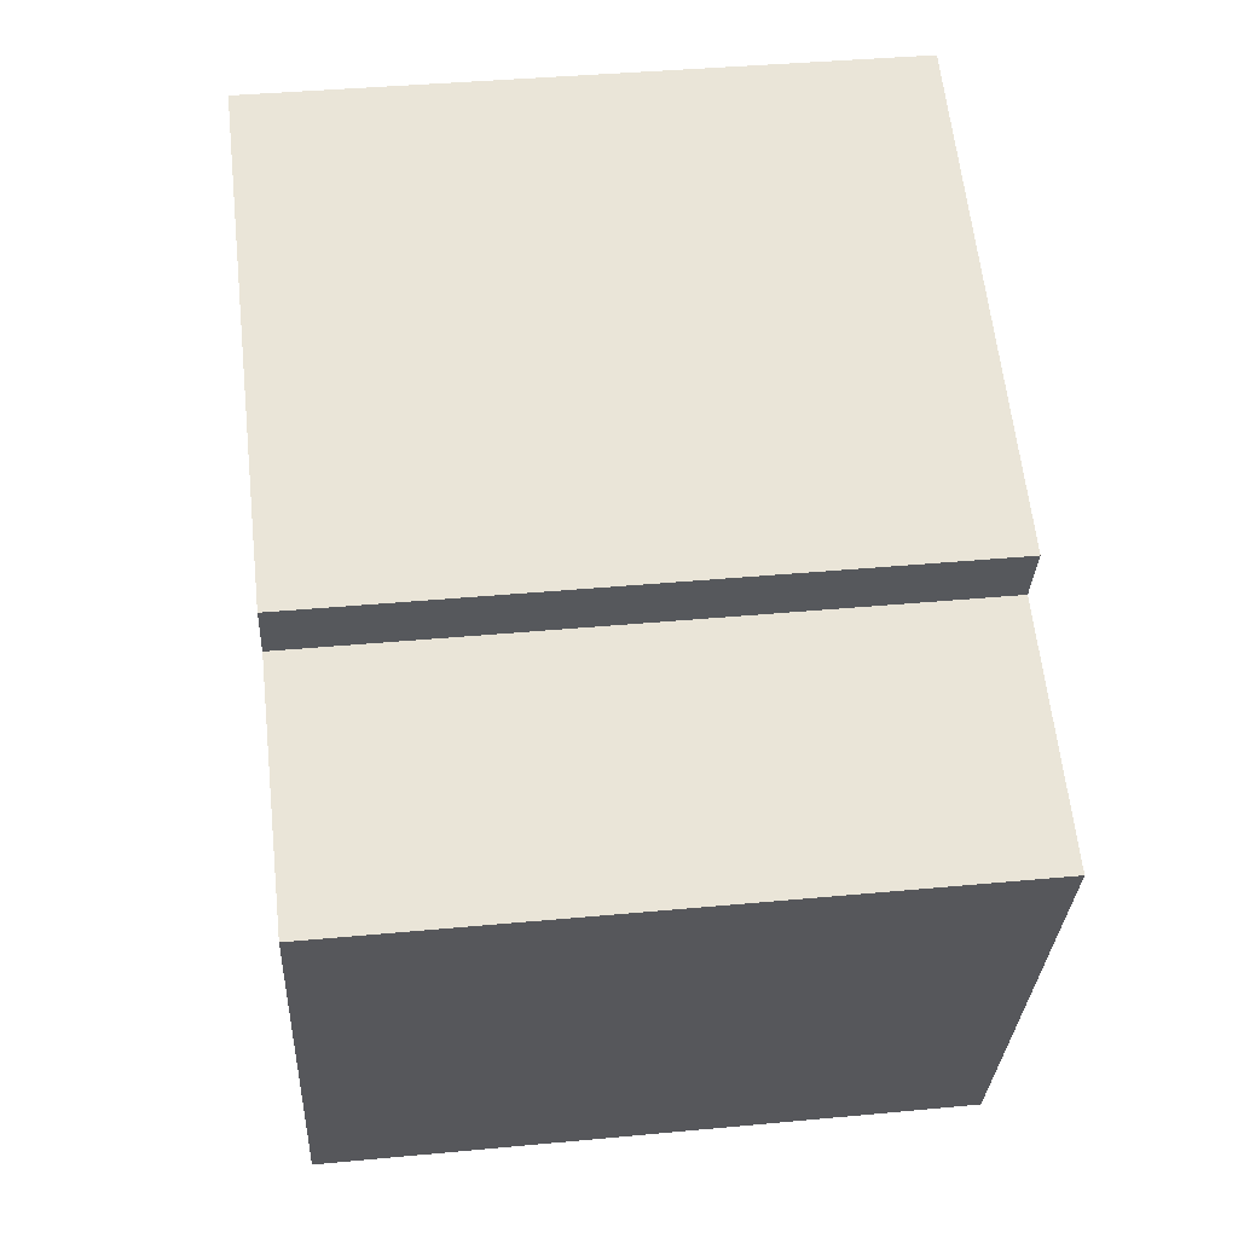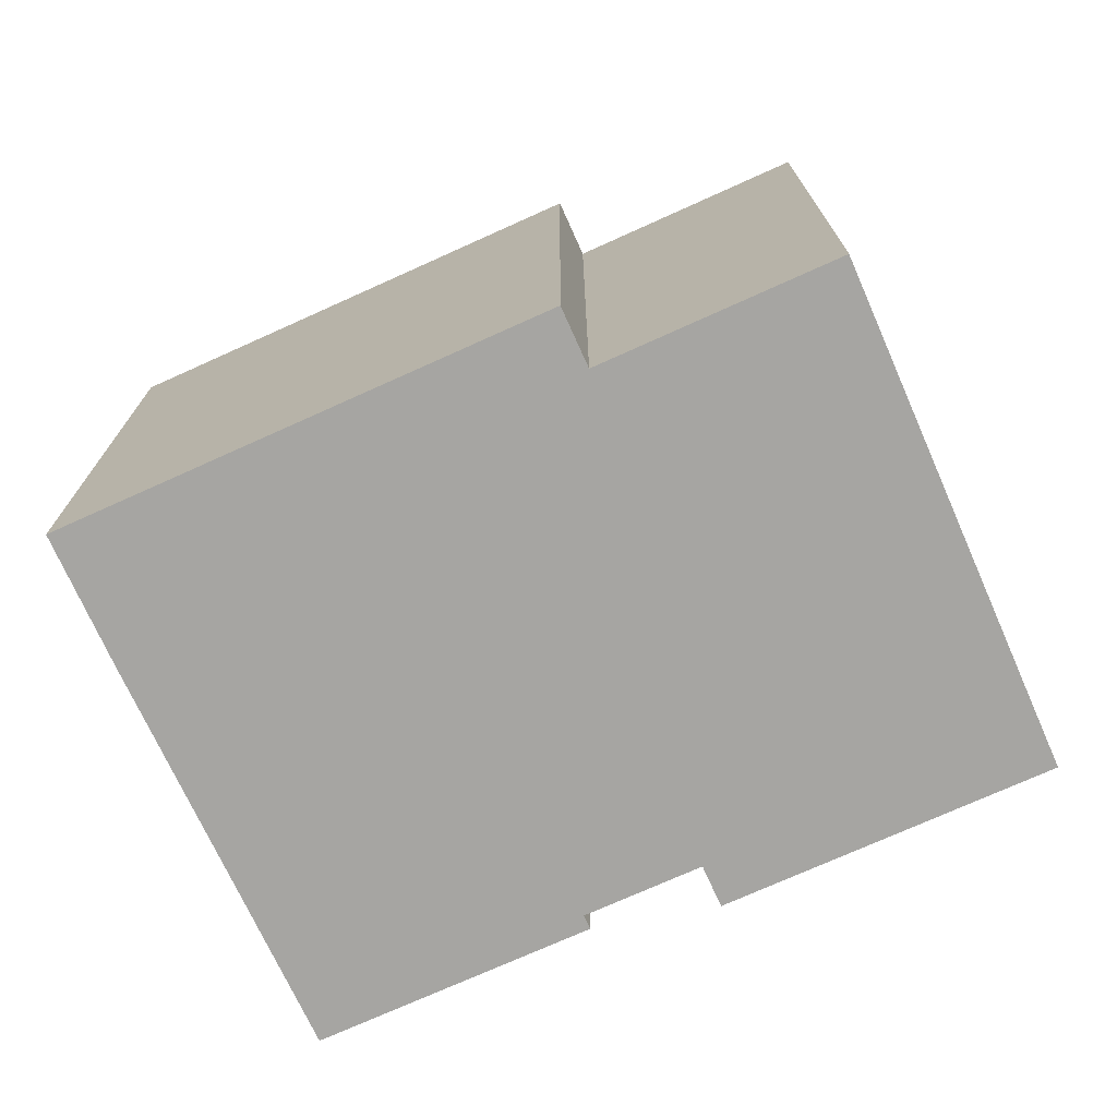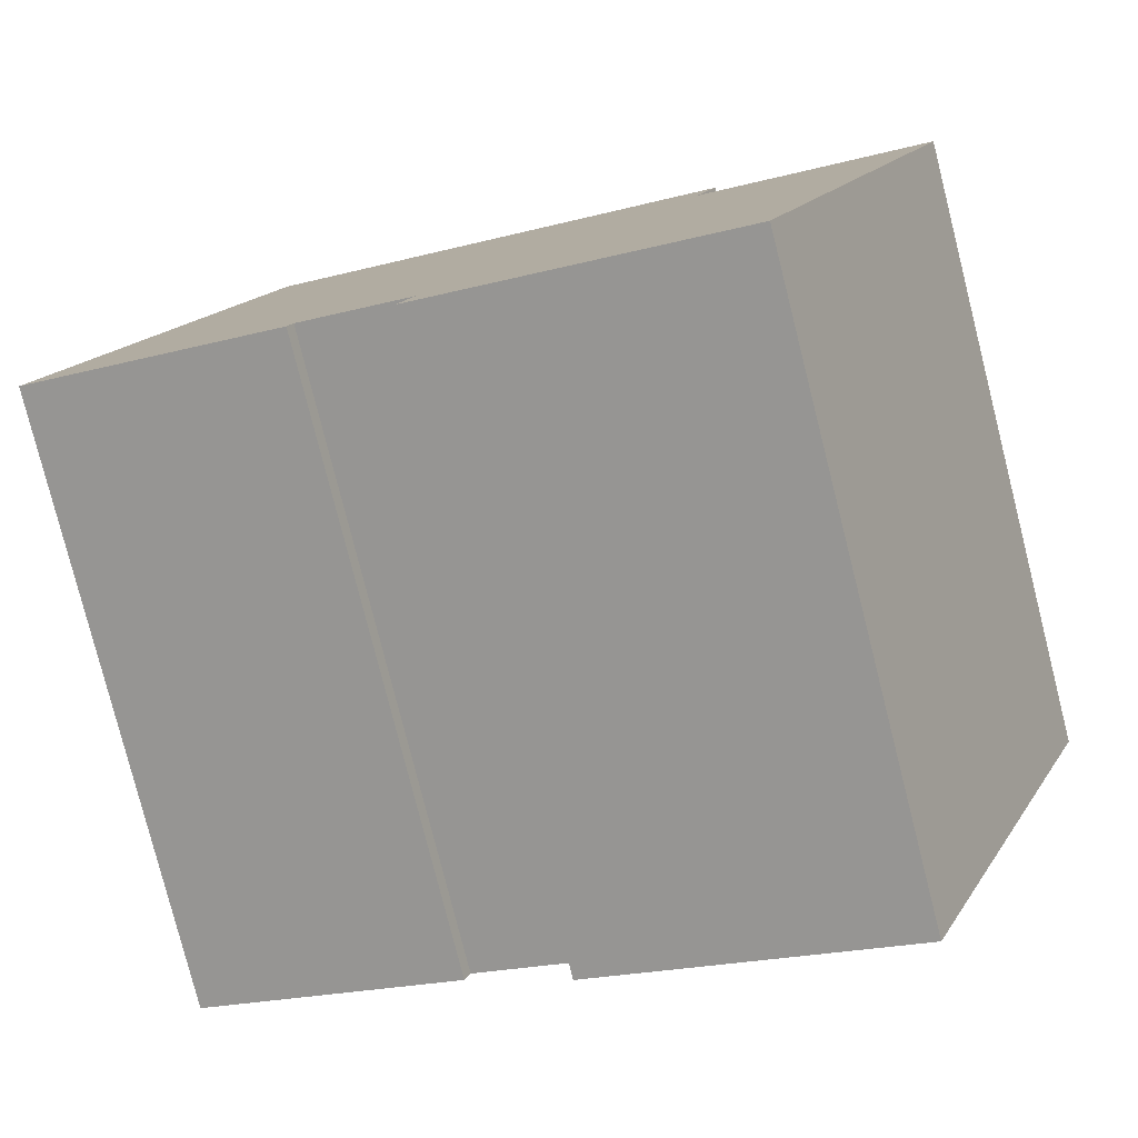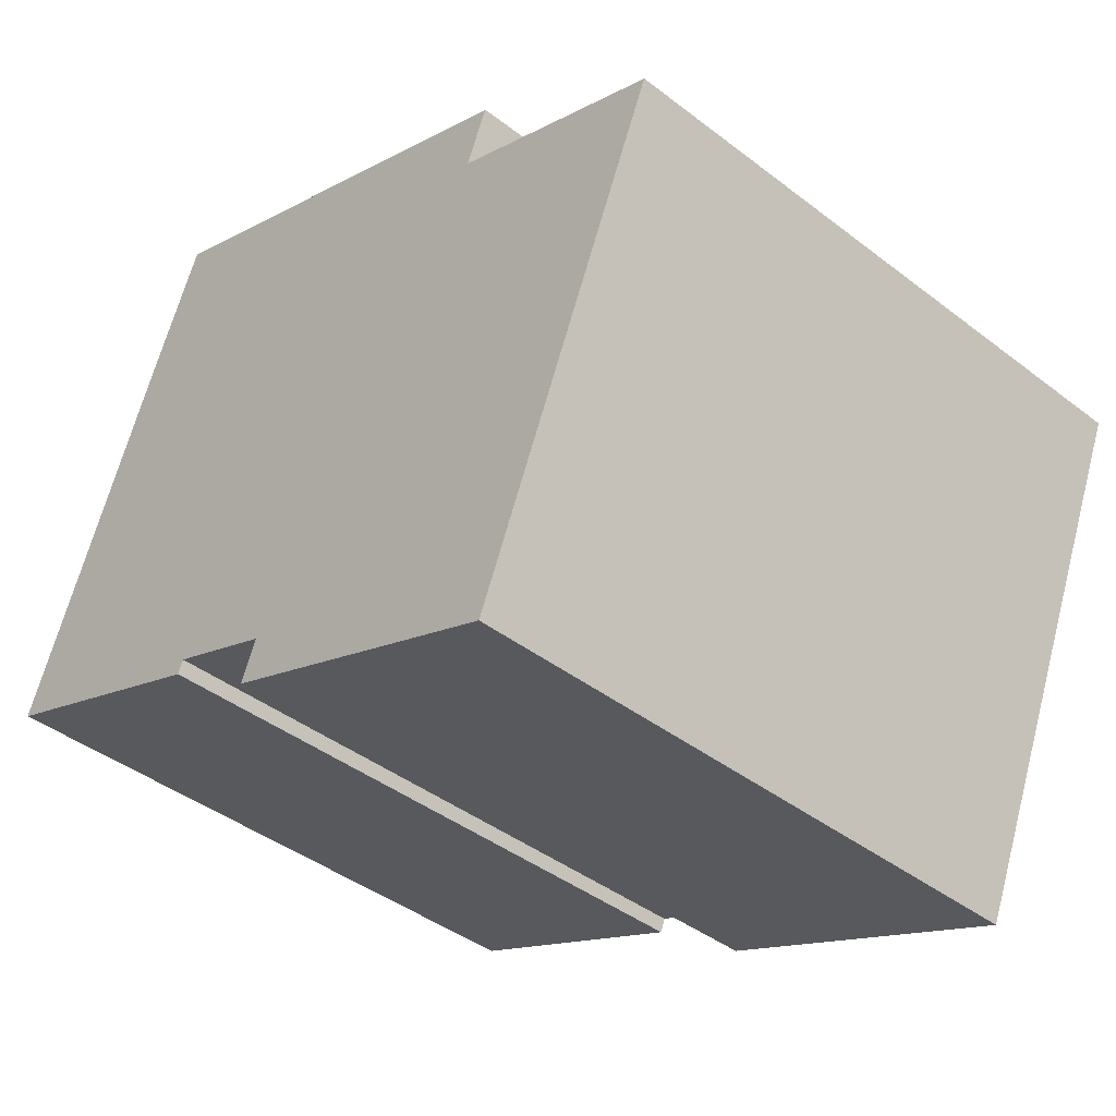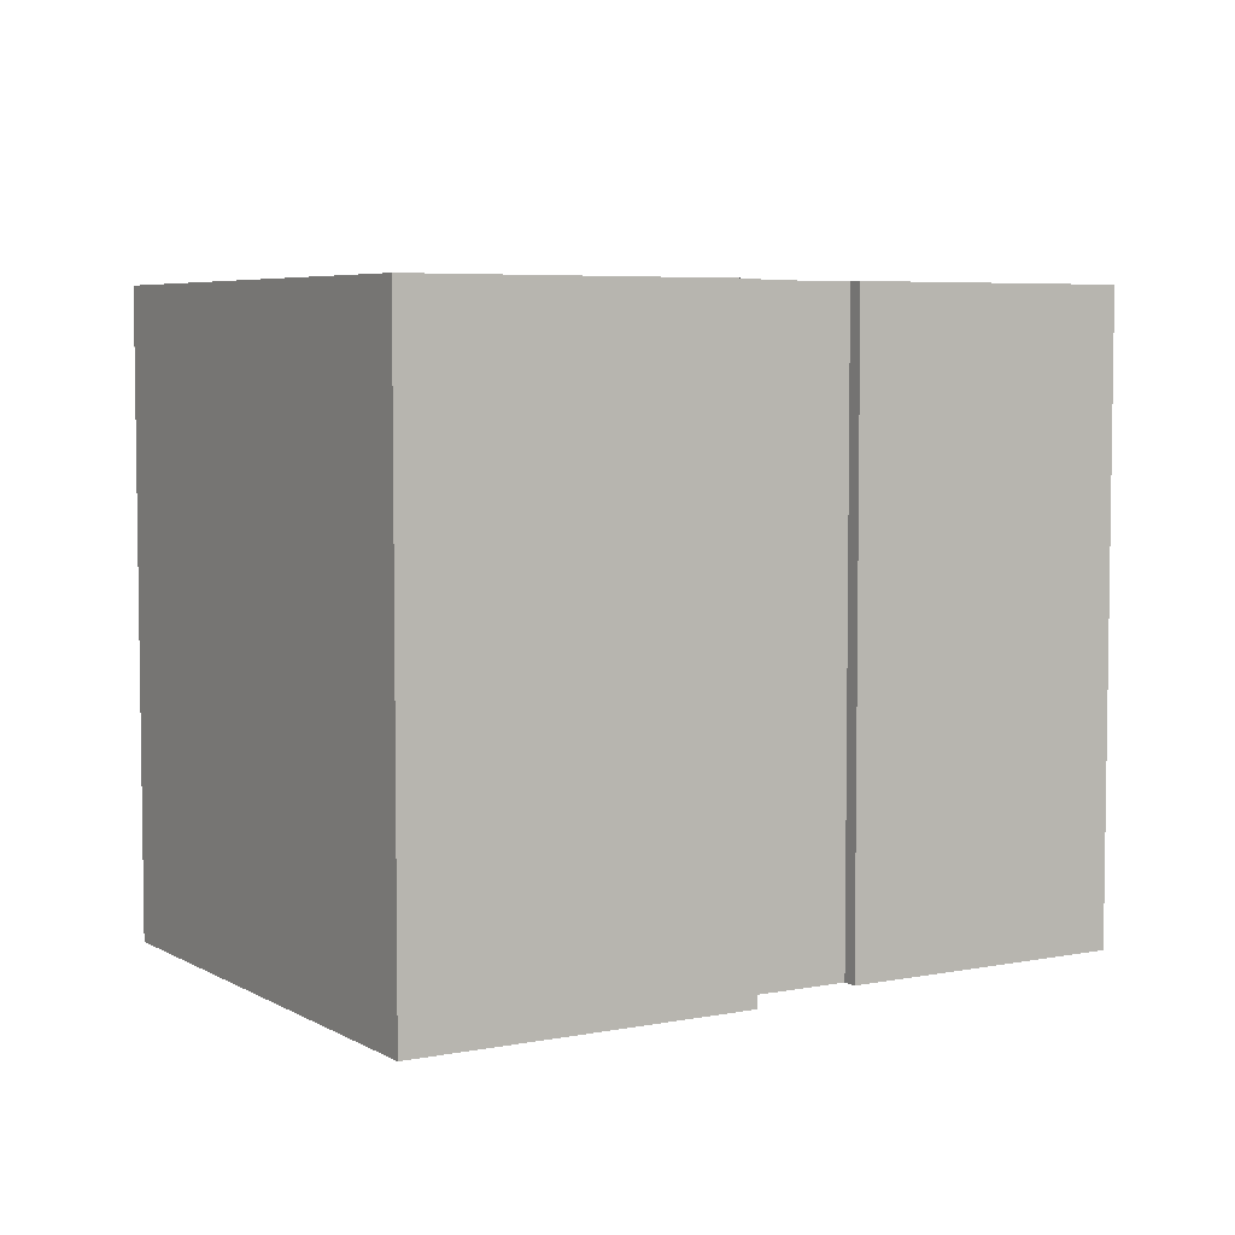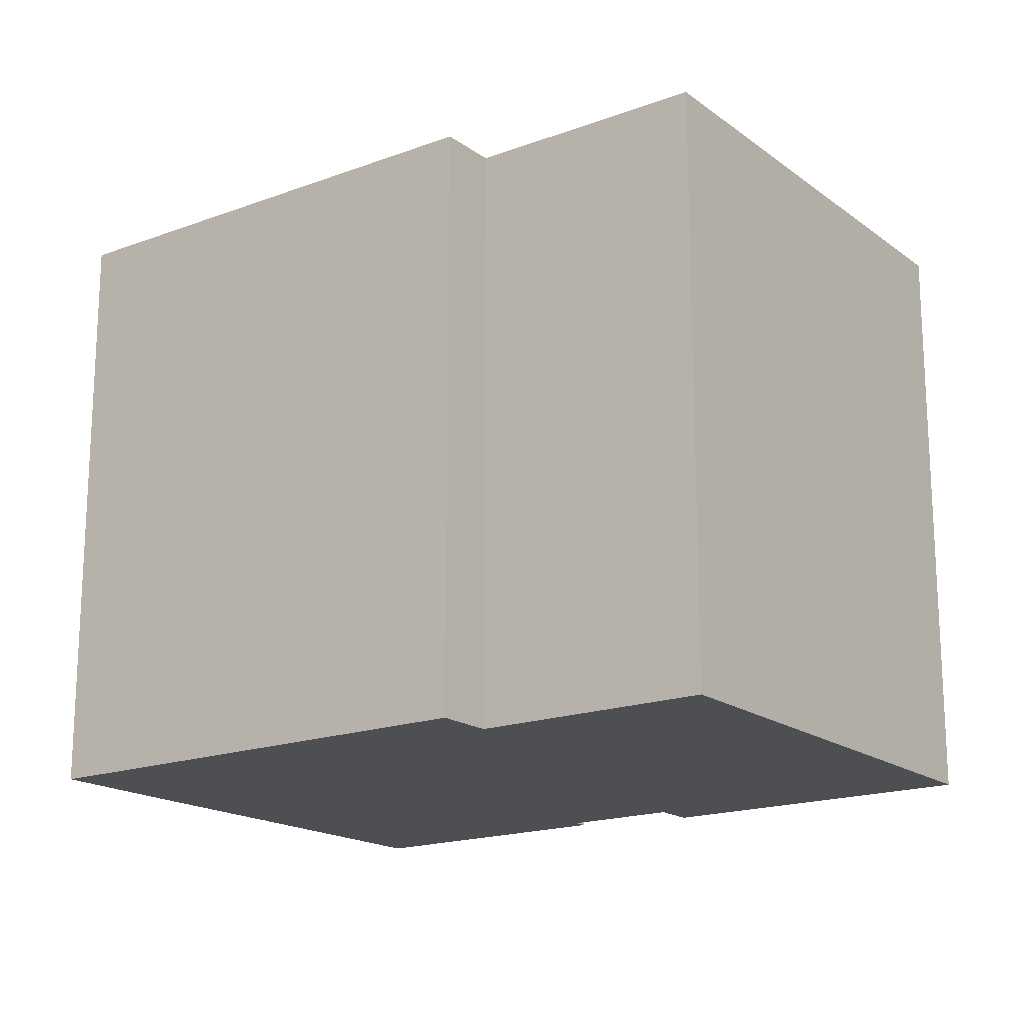
<metadata>
{"format":"obj","ext":"obj","renderer":"f3d","projection":"perspective","resolution":1024,"background":"white","views":[{"elev":39.1,"azim":83.3,"up":"+Z"},{"elev":-73.7,"azim":45.9,"up":"+Y"},{"elev":-79.4,"azim":14.2,"up":"+Z"},{"elev":-41.8,"azim":47.2,"up":"+Z"},{"elev":5.5,"azim":170.7,"up":"+Y"},{"elev":-17.8,"azim":57.7,"up":"+Y"}]}
</metadata>
<code>
v  5.044 15.55 13.11
v  16.77 15.55 7.777
v  16.43 15.55 6.902
v  17.01 15.55 8.362
v  3.724 15.55 9.778
v  6.681 15.55 -2.65
v  0 15.55 9.523e-16
v  6.819 15.55 -2.301
v  9.682 15.55 -3.436
v  17.26 15.55 -7.645
v  22.28 15.55 4.583
v  9.269 15.55 -4.477
v  22.28 -2.806e-16 4.583
v  17.26 4.681e-16 -7.645
v  6.819 1.409e-16 -2.301
v  6.681 1.623e-16 -2.65
v  17.01 -5.12e-16 8.362
v  16.43 -4.226e-16 6.902
v  16.77 -4.762e-16 7.777
v  9.269 2.741e-16 -4.477
v  9.682 2.104e-16 -3.436
v  0 0 0
v  5.044 -8.025e-16 13.11
v  3.724 -5.987e-16 9.778
g defaultobject
f 1 2 3
f 2 1 4
f 5 6 7
f 6 5 8
f 8 5 9
f 9 5 10
f 10 5 11
f 11 5 3
f 3 5 1
f 10 12 9
f 13 10 11
f 10 13 14
f 15 6 8
f 6 15 16
f 17 2 4
f 2 17 3
f 3 17 18
f 18 17 19
f 14 12 10
f 12 14 20
f 21 8 9
f 8 21 15
f 16 7 6
f 7 16 22
f 20 9 12
f 9 20 21
f 22 5 7
f 5 22 1
f 1 22 23
f 23 22 24
f 23 4 1
f 4 23 17
f 18 11 3
f 11 18 13
f 16 15 22
f 24 17 23
f 17 24 22
f 17 22 19
f 19 22 18
f 18 22 13
f 13 22 15
f 13 15 21
f 13 21 14
f 14 21 20

</code>
